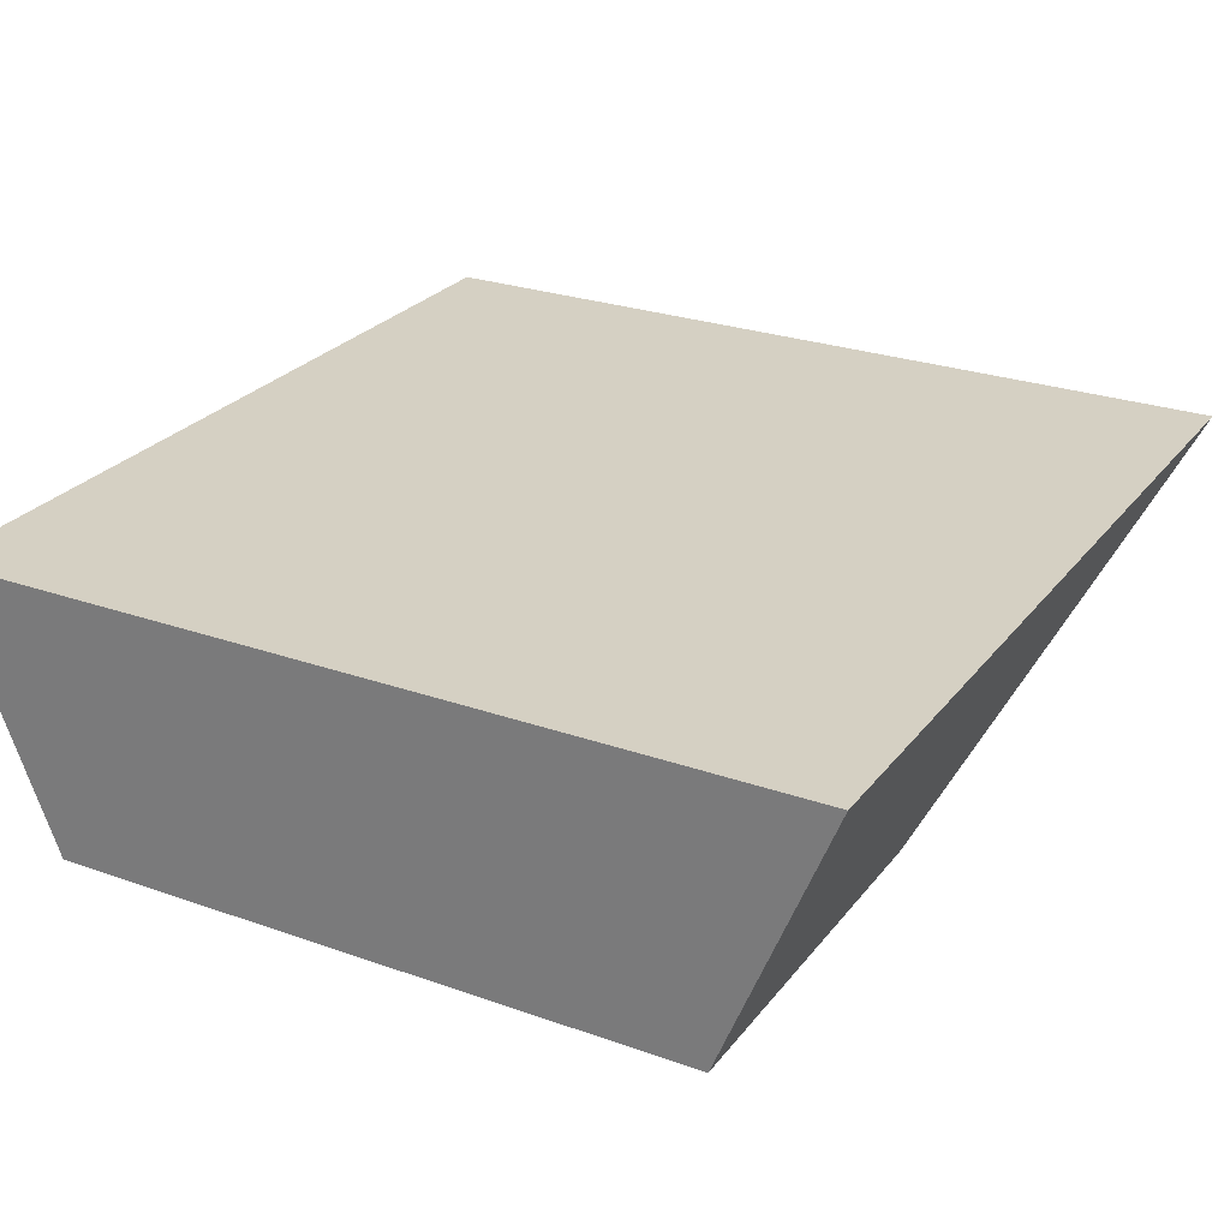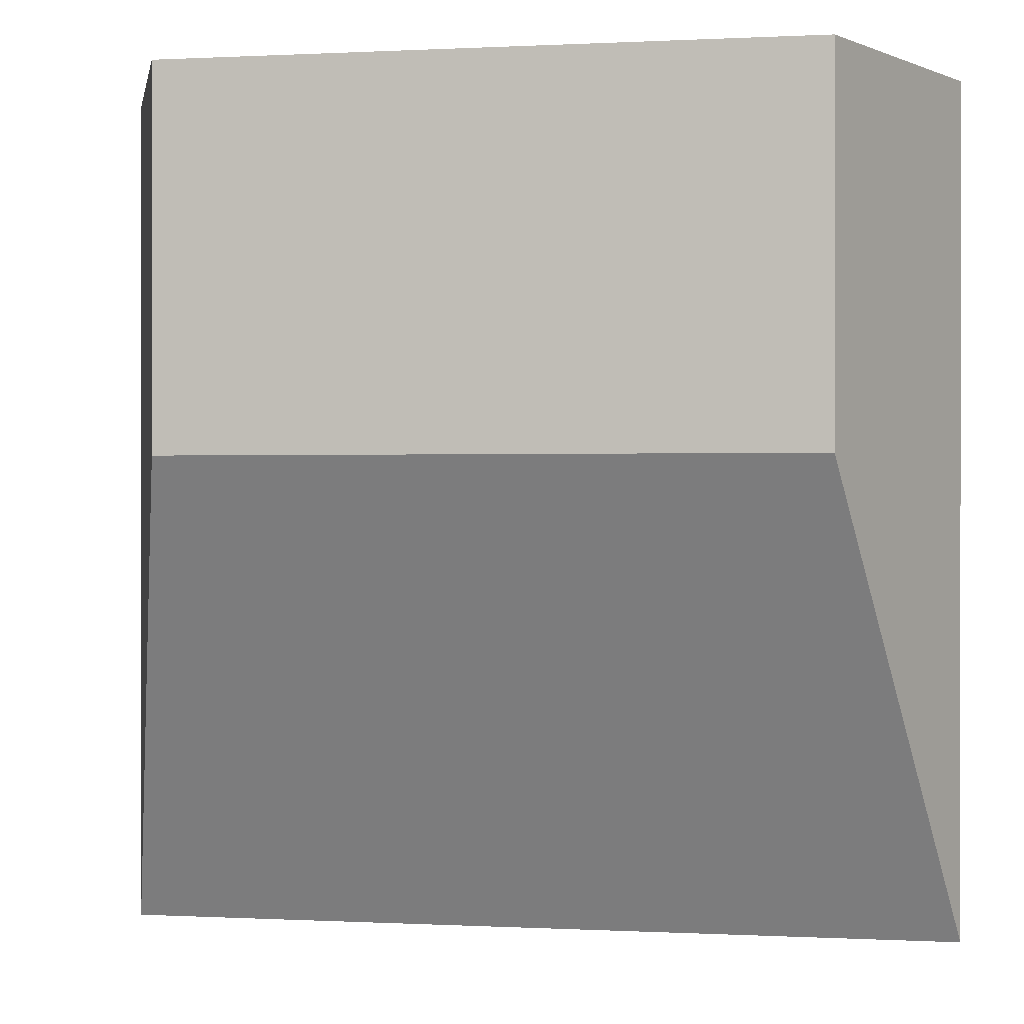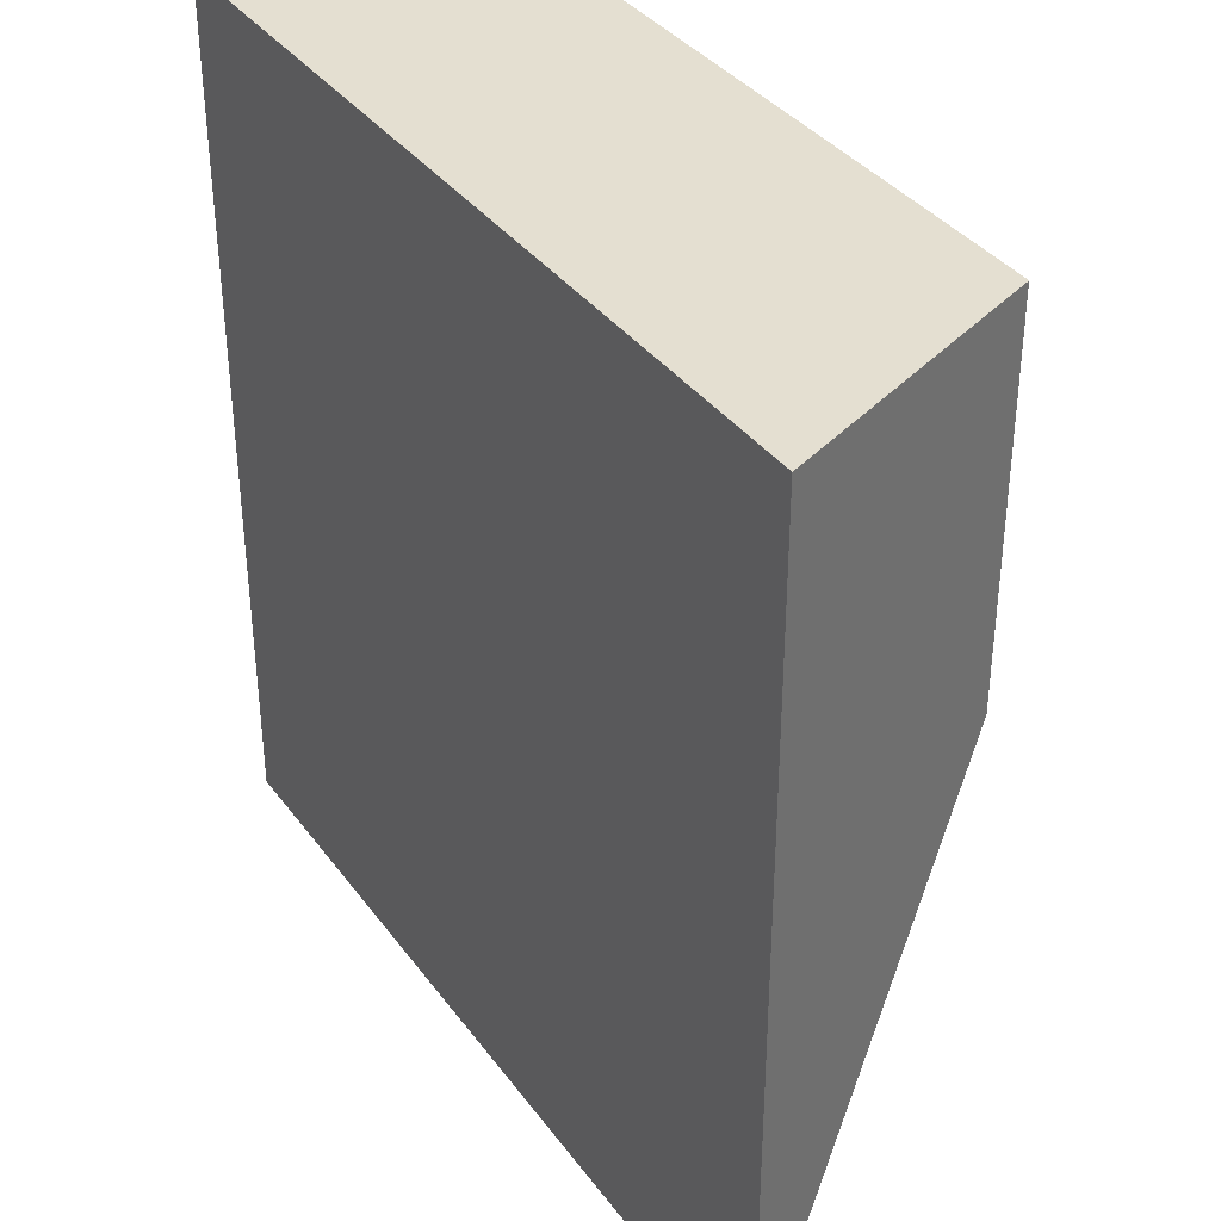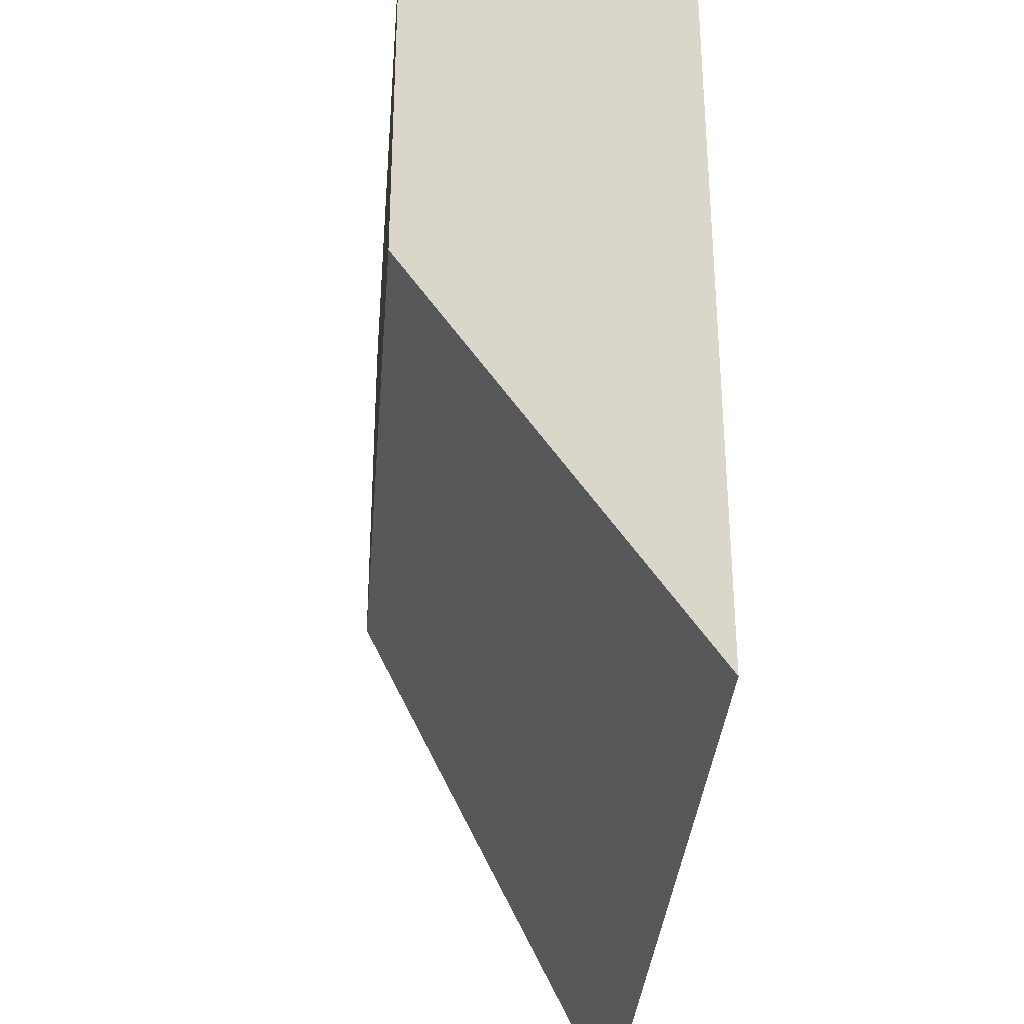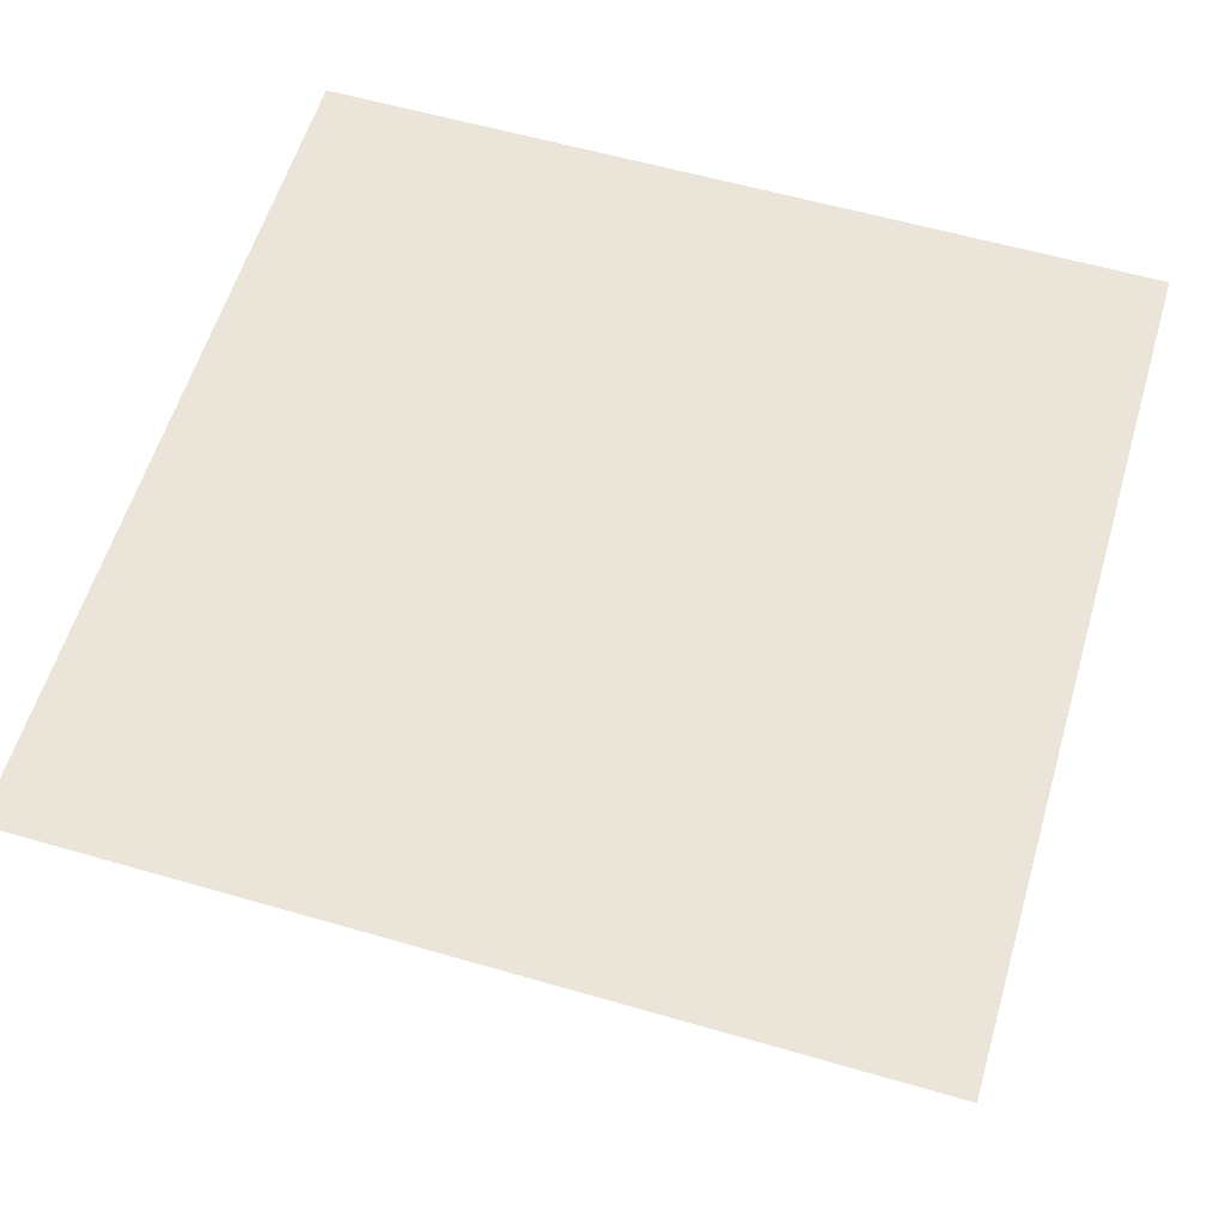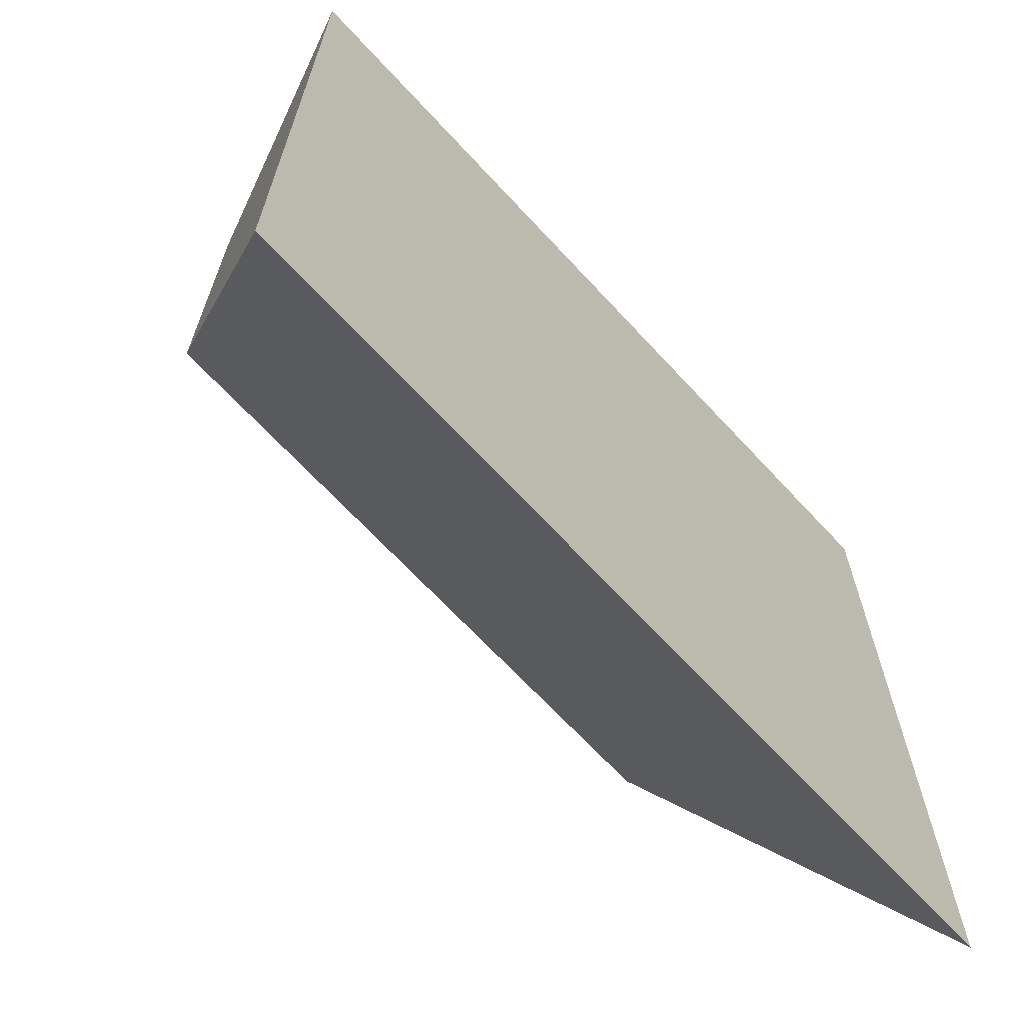
<metadata>
{"format":"obj","ext":"obj","renderer":"f3d","projection":"perspective","resolution":1024,"background":"white","views":[{"elev":26.4,"azim":-150.9,"up":"+Z"},{"elev":0.1,"azim":-168.8,"up":"+Y"},{"elev":36.6,"azim":58.3,"up":"+Y"},{"elev":-34.1,"azim":-94.5,"up":"+Y"},{"elev":59.0,"azim":16.6,"up":"+Z"},{"elev":-67.6,"azim":-47.2,"up":"+Y"}]}
</metadata>
<code>
g pb_Mesh380158
v 3 -7 8.941e-07
v -5 -7 1.848e-06
v 3 1 0
v -5 1 0
v 3 1 0
v -5 1 0
v 2 1 -2.5
v -4 1 -2.5
v -5 -7 1.848e-06
v -4 -2.5 -2.5
v -5 1 0
v -4 1 -2.5
v -4 -2.5 -2.5
v 2 -2.5 -2.5
v -4 1 -2.5
v 2 1 -2.5
v 2 -2.5 -2.5
v 3 -7 8.941e-07
v 2 1 -2.5
v 3 1 0
v 2 -2.5 -2.5
v -4 -2.5 -2.5
v 3 -7 8.941e-07
v -5 -7 1.848e-06
g pb_Mesh380158_0
f 3 2 1
f 3 4 2
f 7 6 5
f 7 8 6
g pb_Mesh380158_1
f 11 10 9
f 11 12 10
f 15 14 13
f 15 16 14
f 19 18 17
f 19 20 18
f 23 22 21
f 23 24 22

</code>
